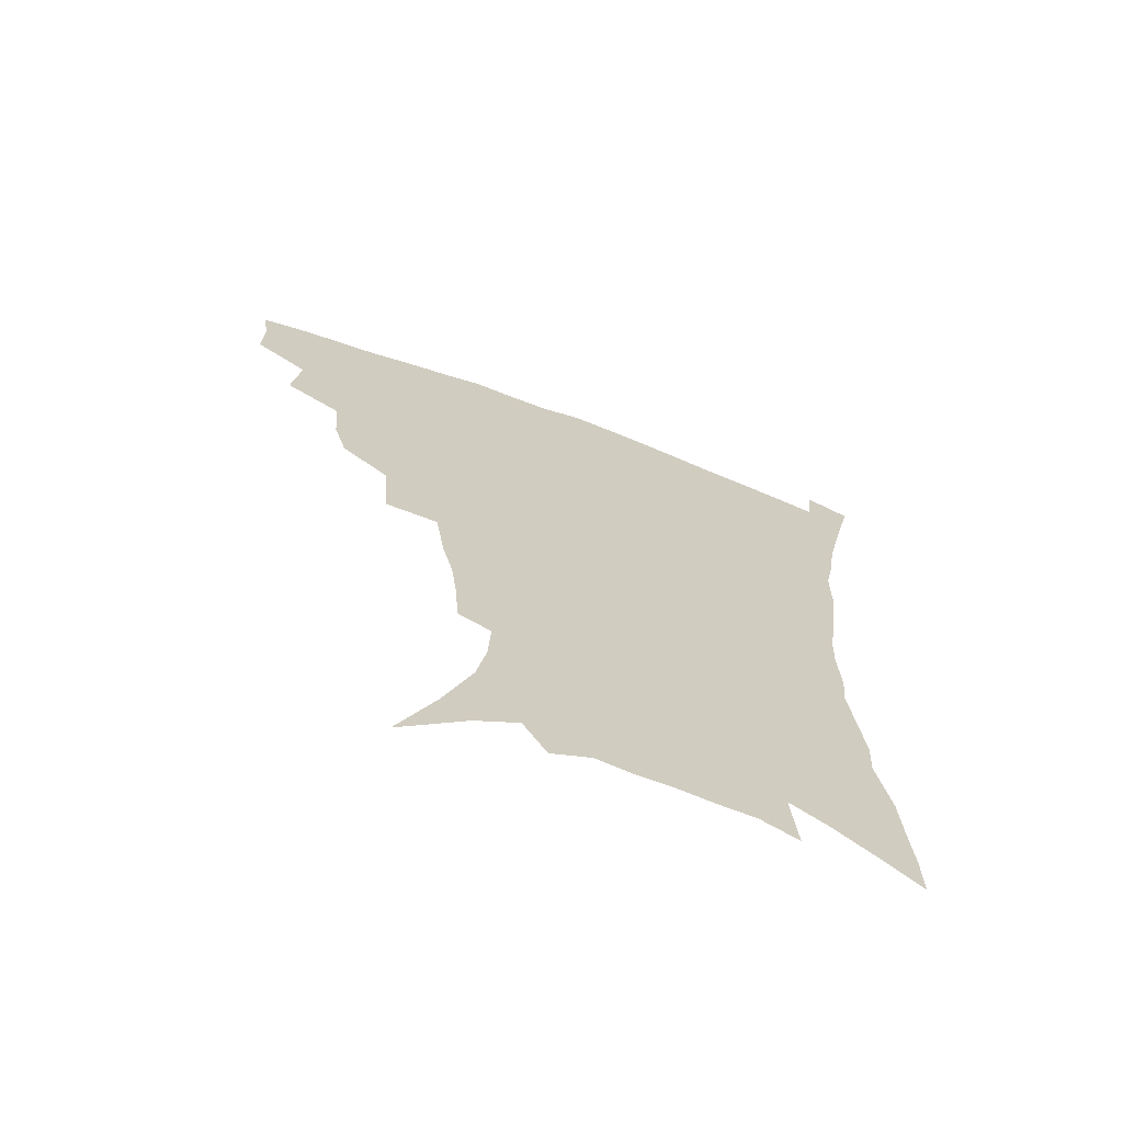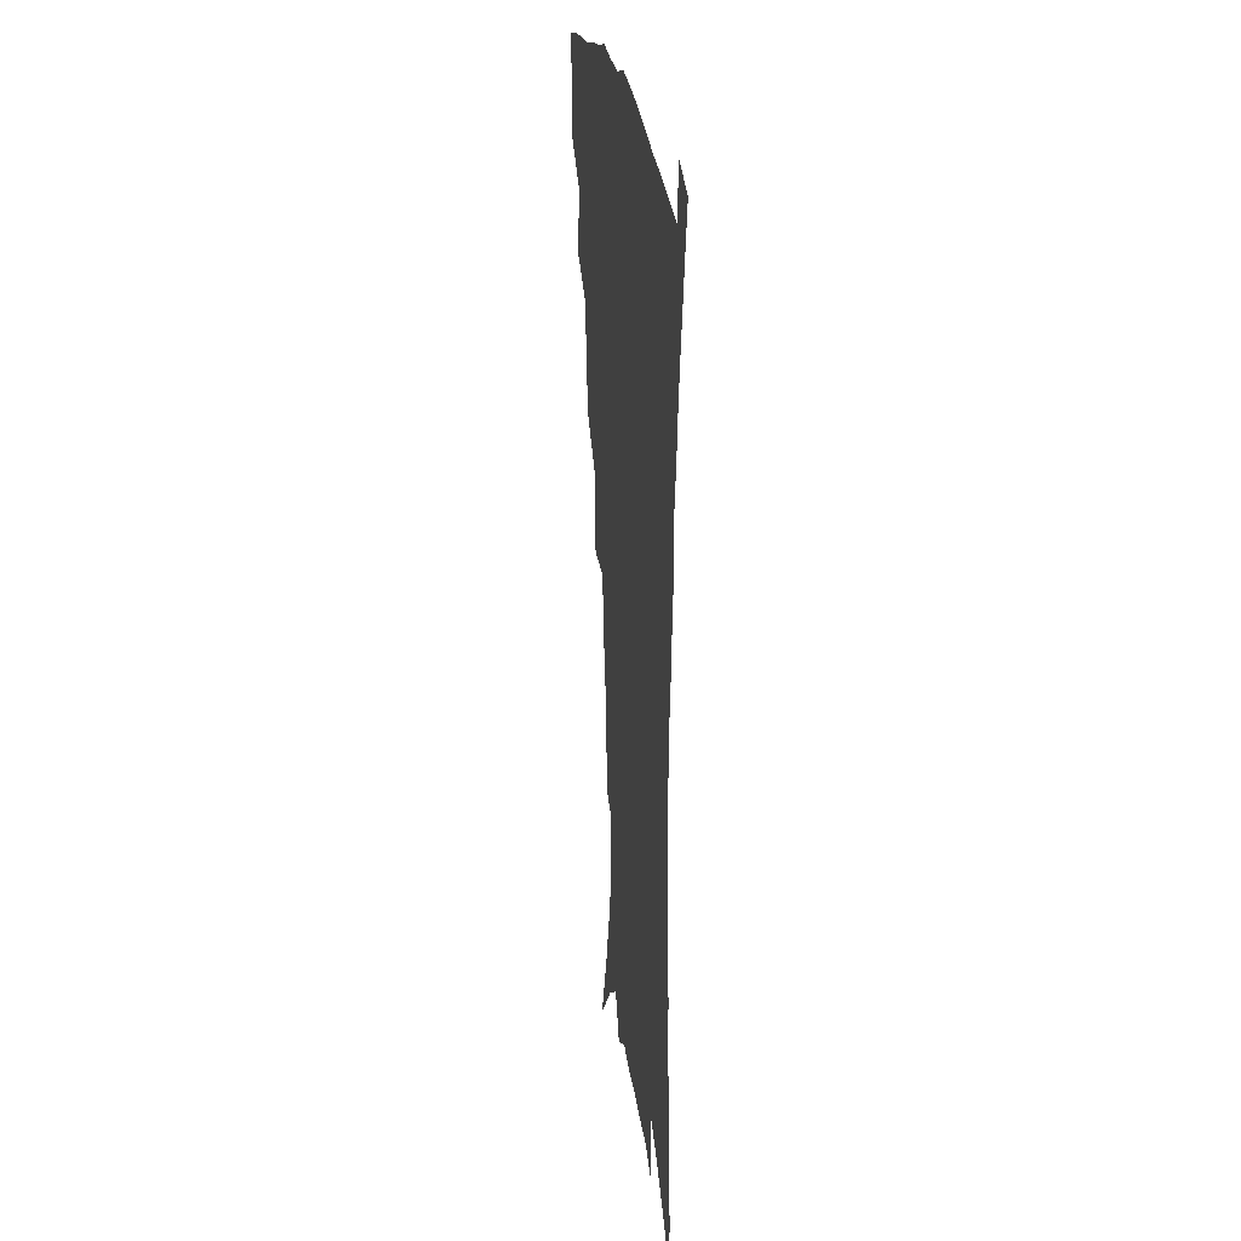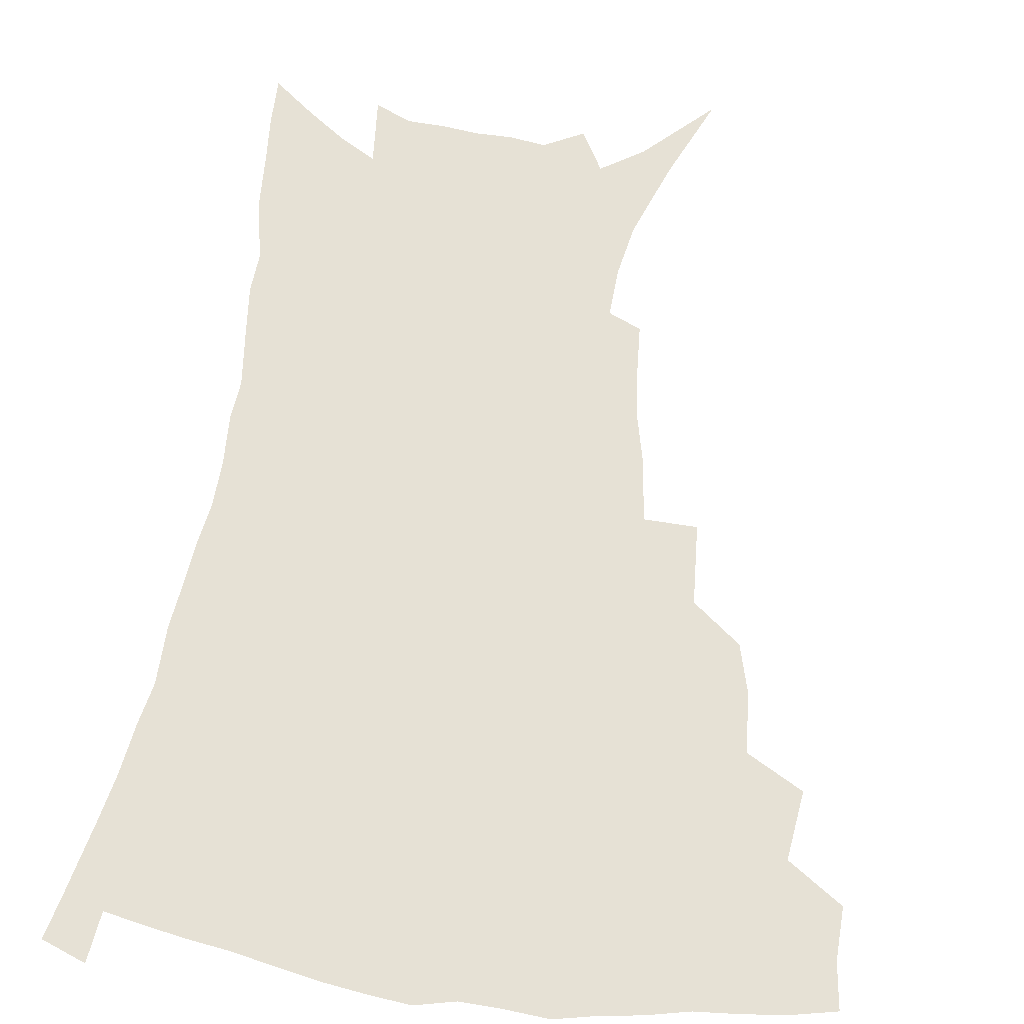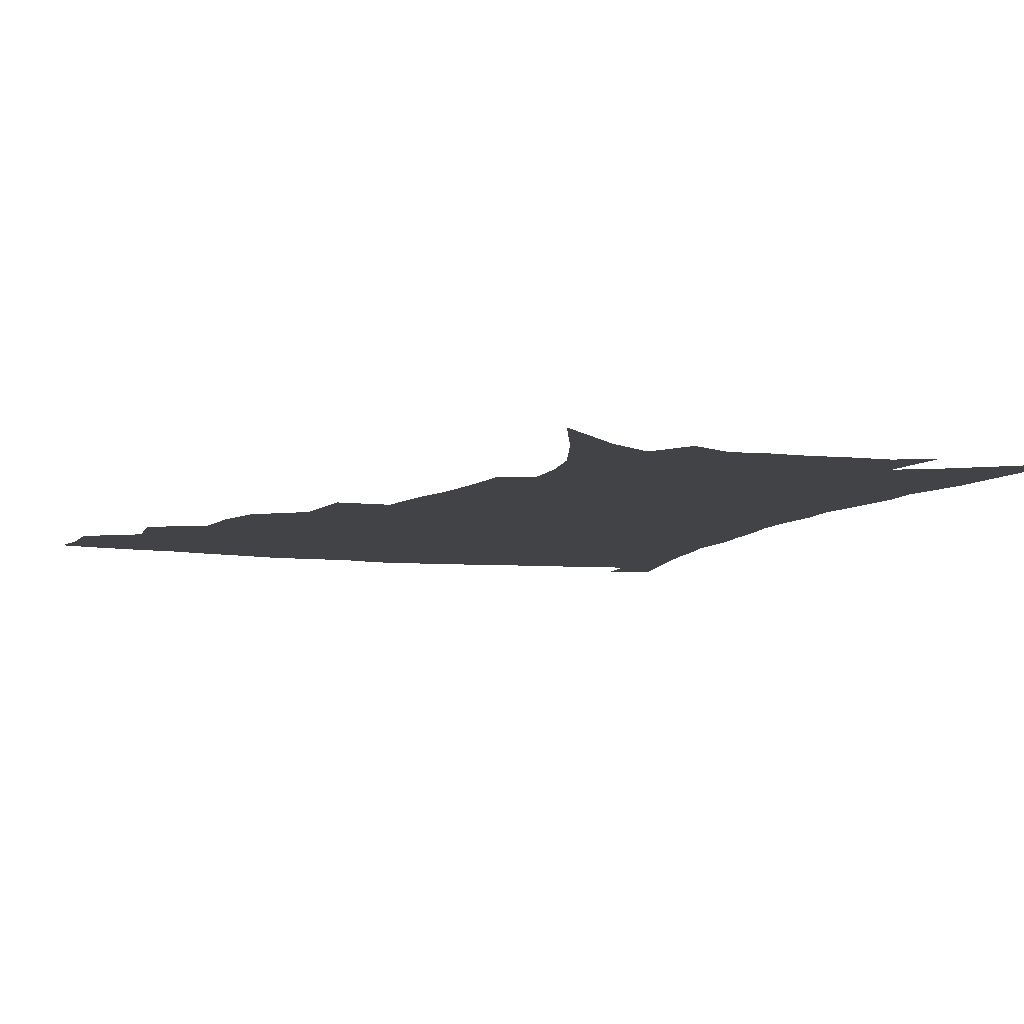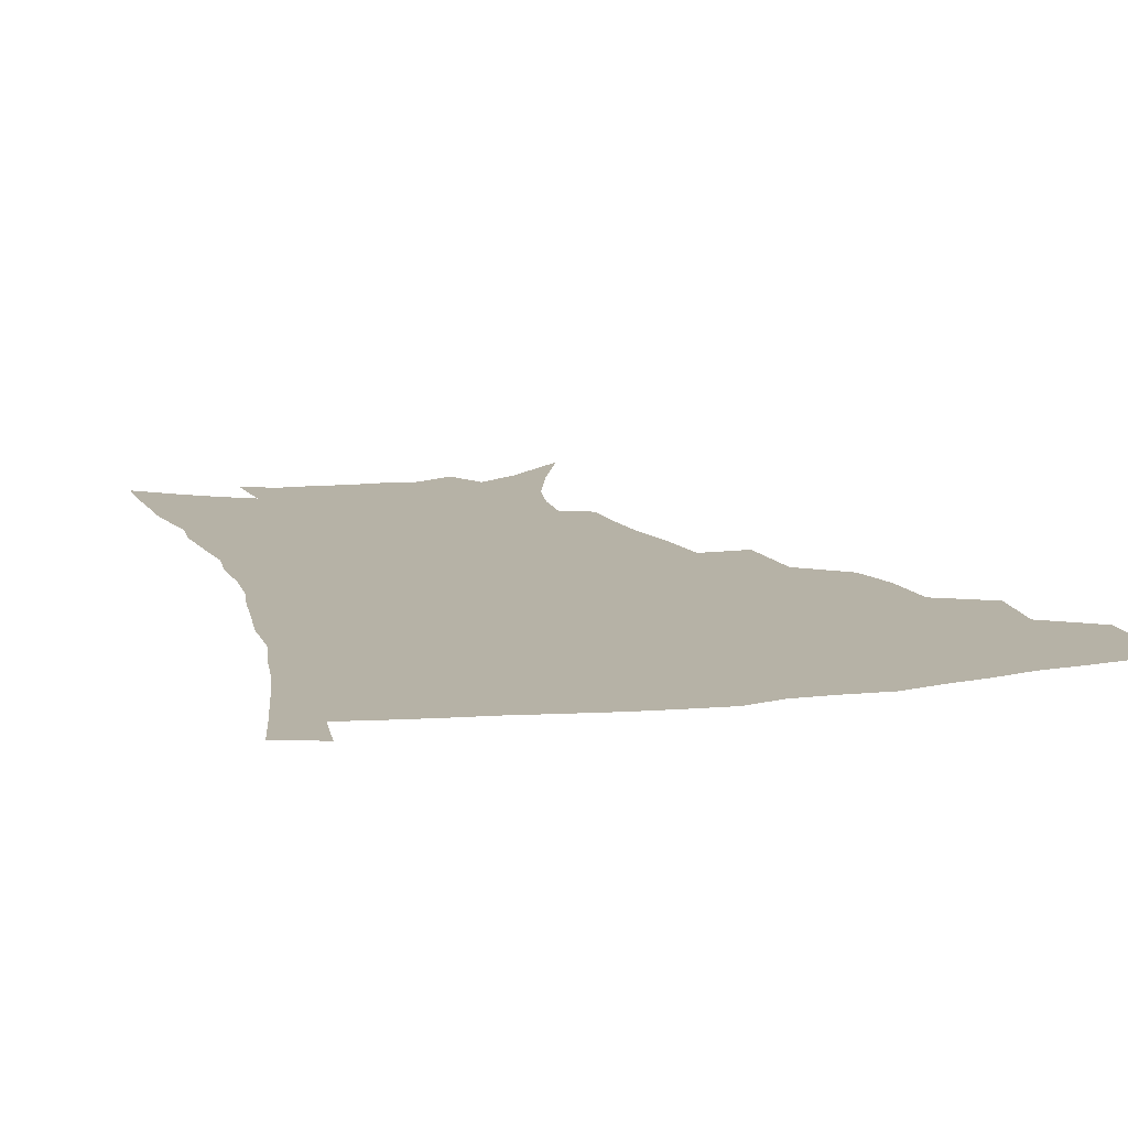
<metadata>
{"format":"obj","ext":"obj","renderer":"f3d","projection":"perspective","resolution":1024,"background":"white","views":[{"elev":-69.3,"azim":-20.4,"up":"+Y"},{"elev":24.3,"azim":82.5,"up":"+Y"},{"elev":64.5,"azim":-171.8,"up":"+Z"},{"elev":-7.2,"azim":-20.6,"up":"+Z"},{"elev":12.2,"azim":163.1,"up":"+Z"}]}
</metadata>
<code>
v 440 395.1 0
v 440.5 413.2 0
v 438.2 428.9 0
v 456.1 358.7 0
v 458.9 382.4 0
v 456.8 398.6 0
v 456.3 415.1 0
v 453.2 432.2 0
v 481.8 310.5 0
v 477.2 327.2 0
v 475.6 348.1 0
v 476.8 370.4 0
v 475.1 386.5 0
v 473.2 402 0
v 471.3 417.2 0
v 468.5 434.2 0
v 500.6 269.4 0
v 498.6 297.4 0
v 496.5 321.5 0
v 494.3 339.3 0
v 493.5 358.5 0
v 492 374.4 0
v 490.3 389.6 0
v 488.4 404.4 0
v 486.2 419.3 0
v 483.7 435.5 0
v 529.3 195 0
v 528.1 212.6 0
v 526 230.2 0
v 522.2 245.9 0
v 518.8 269 0
v 514.8 289.2 0
v 512.1 309 0
v 509.3 325.1 0
v 508.1 343 0
v 507.7 361.7 0
v 506.6 377.4 0
v 504.9 392 0
v 503.1 406.3 0
v 501.1 420.7 0
v 498.2 438.8 0
v 513.9 97.9 0
v 526.7 127.1 0
v 536.6 154.4 0
v 539.9 172.7 0
v 540.7 190 0
v 540.2 210.5 0
v 538.4 227.4 0
v 535.8 244 0
v 532.8 262 0
v 530 281 0
v 527.7 300.3 0
v 526.5 319.6 0
v 525.2 335.6 0
v 523 349.8 0
v 522.5 366.3 0
v 520.9 380.1 0
v 519.1 394.1 0
v 517.2 408.4 0
v 515.3 422.9 0
v 512.7 441.1 0
v 536.8 120.1 0
v 544.6 143.9 0
v 549.9 166.3 0
v 551.2 184.2 0
v 550.5 200.5 0
v 550.4 222.6 0
v 548 236.8 0
v 545.7 253 0
v 543.5 271 0
v 541.1 286.8 0
v 539.7 306.5 0
v 538.5 321.9 0
v 537.8 339.2 0
v 536.6 353.7 0
v 535.8 368.1 0
v 535.5 382.6 0
v 533.1 396 0
v 531.8 409.9 0
v 529.6 425.4 0
v 527 444.2 0
v 551.7 129.9 0
v 559.5 157.2 0
v 561.6 177 0
v 561.2 192.2 0
v 560.9 211.6 0
v 560 230.2 0
v 558 244.9 0
v 556.4 262.3 0
v 554.2 276.1 0
v 552.5 292.8 0
v 551.1 308.1 0
v 550.9 326.5 0
v 550.4 342.2 0
v 549.5 356 0
v 548.8 369.6 0
v 548.6 383.9 0
v 547.5 397 0
v 546.5 410.4 0
v 544.5 425.6 0
v 542.1 443.1 0
v 559.9 115.5 0
v 566.9 141.7 0
v 570.2 162.5 0
v 571.6 182.6 0
v 571.2 199.5 0
v 570.4 217.1 0
v 569.2 233.7 0
v 567.8 249.3 0
v 566.4 265.6 0
v 565.1 281.4 0
v 563.8 296.8 0
v 563.7 315.2 0
v 562.5 328.2 0
v 562.9 345.3 0
v 562.2 357.8 0
v 562.3 372.1 0
v 561.6 384.9 0
v 560.7 398 0
v 560 411.3 0
v 558.8 425.6 0
v 556.7 442.8 0
v 573.8 122.7 0
v 578.6 146.3 0
v 580.9 167.9 0
v 581.1 184.1 0
v 580.7 201.9 0
v 579.8 221.5 0
v 579 239.9 0
v 577.6 252.8 0
v 576.8 269.1 0
v 575.8 283.8 0
v 574.9 299 0
v 574.9 317.2 0
v 574.9 332.5 0
v 574.7 345.9 0
v 574.6 359.1 0
v 575.1 373.5 0
v 574.5 385.7 0
v 574.5 398.6 0
v 573.6 412.2 0
v 572.6 426.5 0
v 570.5 446.1 0
v 586 120.9 0
v 589.7 148.6 0
v 590.8 168.4 0
v 590.8 186.7 0
v 590.4 205.4 0
v 589.7 219.2 0
v 587.8 243.9 0
v 587.7 256.3 0
v 587.3 270.5 0
v 586.5 286.5 0
v 586 301.5 0
v 586 318.3 0
v 586.2 333.3 0
v 586.6 346.5 0
v 586.7 359.3 0
v 587.2 373.3 0
v 587.5 385.9 0
v 587.7 398.8 0
v 587.6 411.9 0
v 586.5 427.4 0
v 585 444.7 0
v 598.9 121 0
v 600.5 148.3 0
v 600.9 168.6 0
v 600.6 188.3 0
v 600 206 0
v 599.6 219.9 0
v 599.1 236.3 0
v 598.2 252.1 0
v 597.3 271.3 0
v 597 287.6 0
v 596.9 302.5 0
v 597 318.4 0
v 597.5 331.7 0
v 598.2 347 0
v 598.9 359.9 0
v 599.7 373.2 0
v 600.5 385.9 0
v 600.9 398.6 0
v 601.1 412.1 0
v 600.6 426.8 0
v 599.7 442.8 0
v 611.8 119.6 0
v 611.5 147.2 0
v 611.3 166 0
v 610.6 186.5 0
v 609.9 204.4 0
v 609.3 222.7 0
v 608.7 239.1 0
v 608 257 0
v 607.6 270.7 0
v 607.3 287.4 0
v 607.5 302.1 0
v 608 316.6 0
v 608.7 332 0
v 609.6 345.5 0
v 610.7 359.8 0
v 611.9 372.8 0
v 613.1 385.2 0
v 614.6 397.9 0
v 615.6 410.5 0
v 615.5 424.8 0
v 615.1 440 0
v 624.4 119.2 0
v 623.2 142.2 0
v 621.7 164.7 0
v 621 183 0
v 619.9 202.6 0
v 618.9 222 0
v 618.3 238.5 0
v 618 254 0
v 617.7 269.9 0
v 618 284 0
v 618.2 299.6 0
v 619.1 313.3 0
v 619.4 331.7 0
v 620.9 344.2 0
v 622.1 358.9 0
v 623.8 370.9 0
v 625.5 383.9 0
v 627.1 396.6 0
v 628.7 409.4 0
v 630 422.5 0
v 630.3 437.2 0
v 637.2 113.8 0
v 635.2 137.5 0
v 633.6 157.7 0
v 631.5 180.1 0
v 630.2 199.2 0
v 628.9 218.5 0
v 628.7 233.8 0
v 629.3 247 0
v 627.7 267.4 0
v 628.3 281.1 0
v 628.6 296.4 0
v 630.6 308 0
v 631 325.6 0
v 632.5 339.8 0
v 633.3 356.2 0
v 635.7 368.4 0
v 637.7 383.5 0
v 639.7 395.2 0
v 641.6 407.8 0
v 643.5 420.7 0
v 644.4 435.3 0
v 648.1 130.2 0
v 644.9 153.4 0
v 643.3 172.8 0
v 641.6 192.4 0
v 639.9 211.6 0
v 639 229.1 0
v 639.2 243.8 0
v 639.3 259.4 0
v 639.1 275.8 0
v 640.2 289.7 0
v 640.8 306.3 0
v 642 321 0
v 644.5 333.8 0
v 645.8 349.6 0
v 647.6 364.5 0
v 649.3 380.4 0
v 651.9 393.2 0
v 654.5 405.7 0
v 656.7 418.9 0
v 658.4 432.9 0
v 661.6 120.5 0
v 659 141.8 0
v 656.3 162.8 0
v 654.6 181.7 0
v 652.7 200.9 0
v 651.5 218.8 0
v 650.8 235.6 0
v 650.7 251.3 0
v 651 266.9 0
v 650.9 283.9 0
v 652 298.9 0
v 654.9 311.4 0
v 655.6 329 0
v 656.9 345.7 0
v 659.4 360.2 0
v 661.8 374.9 0
v 664.6 389 0
v 667.3 403.3 0
v 670 416.6 0
v 672.4 430.2 0
v 674.4 447.5 0
v 675.7 109.5 0
v 675.4 125.9 0
v 674.1 144.1 0
v 673.1 161.4 0
v 668.5 184.9 0
v 669.4 198.7 0
v 667.4 217.4 0
v 665.2 236.7 0
v 666.5 250.3 0
v 665.6 268.6 0
v 666.1 284.7 0
v 668.3 298.8 0
v 669.9 315 0
v 671.8 331.3 0
v 672 351.9 0
v 675 366.8 0
v 677.3 384.2 0
v 680.4 399.6 0
v 683.4 413.7 0
v 686.4 427.5 0
v 689.7 441.9 0
f 5 6 1
f 1 6 2
f 6 7 2
f 2 7 3
f 7 8 3
f 11 12 4
f 4 12 5
f 12 13 5
f 5 13 6
f 13 14 6
f 6 14 7
f 14 15 7
f 7 15 8
f 15 16 8
f 18 19 9
f 9 19 10
f 19 20 10
f 10 20 11
f 20 21 11
f 11 21 12
f 21 22 12
f 12 22 13
f 22 23 13
f 13 23 14
f 23 24 14
f 14 24 15
f 24 25 15
f 15 25 16
f 25 26 16
f 31 32 17
f 17 32 18
f 32 33 18
f 18 33 19
f 33 34 19
f 19 34 20
f 34 35 20
f 20 35 21
f 35 36 21
f 21 36 22
f 36 37 22
f 22 37 23
f 37 38 23
f 23 38 24
f 38 39 24
f 24 39 25
f 39 40 25
f 25 40 26
f 40 41 26
f 46 47 27
f 27 47 28
f 47 48 28
f 28 48 29
f 48 49 29
f 29 49 30
f 49 50 30
f 30 50 31
f 50 51 31
f 31 51 32
f 51 52 32
f 32 52 33
f 52 53 33
f 33 53 34
f 53 54 34
f 34 54 35
f 54 55 35
f 35 55 36
f 55 56 36
f 36 56 37
f 56 57 37
f 37 57 38
f 57 58 38
f 38 58 39
f 58 59 39
f 39 59 40
f 59 60 40
f 40 60 41
f 60 61 41
f 42 62 43
f 62 63 43
f 43 63 44
f 63 64 44
f 44 64 45
f 64 65 45
f 45 65 46
f 65 66 46
f 46 66 47
f 66 67 47
f 47 67 48
f 67 68 48
f 48 68 49
f 68 69 49
f 49 69 50
f 69 70 50
f 50 70 51
f 70 71 51
f 51 71 52
f 71 72 52
f 52 72 53
f 72 73 53
f 53 73 54
f 73 74 54
f 54 74 55
f 74 75 55
f 55 75 56
f 75 76 56
f 56 76 57
f 76 77 57
f 57 77 58
f 77 78 58
f 58 78 59
f 78 79 59
f 59 79 60
f 79 80 60
f 60 80 61
f 80 81 61
f 62 82 63
f 82 83 63
f 63 83 64
f 83 84 64
f 64 84 65
f 84 85 65
f 65 85 66
f 85 86 66
f 66 86 67
f 86 87 67
f 67 87 68
f 87 88 68
f 68 88 69
f 88 89 69
f 69 89 70
f 89 90 70
f 70 90 71
f 90 91 71
f 71 91 72
f 91 92 72
f 72 92 73
f 92 93 73
f 73 93 74
f 93 94 74
f 74 94 75
f 94 95 75
f 75 95 76
f 95 96 76
f 76 96 77
f 96 97 77
f 77 97 78
f 97 98 78
f 78 98 79
f 98 99 79
f 79 99 80
f 99 100 80
f 80 100 81
f 100 101 81
f 102 103 82
f 82 103 83
f 103 104 83
f 83 104 84
f 104 105 84
f 84 105 85
f 105 106 85
f 85 106 86
f 106 107 86
f 86 107 87
f 107 108 87
f 87 108 88
f 108 109 88
f 88 109 89
f 109 110 89
f 89 110 90
f 110 111 90
f 90 111 91
f 111 112 91
f 91 112 92
f 112 113 92
f 92 113 93
f 113 114 93
f 93 114 94
f 114 115 94
f 94 115 95
f 115 116 95
f 95 116 96
f 116 117 96
f 96 117 97
f 117 118 97
f 97 118 98
f 118 119 98
f 98 119 99
f 119 120 99
f 99 120 100
f 120 121 100
f 100 121 101
f 121 122 101
f 102 123 103
f 123 124 103
f 103 124 104
f 124 125 104
f 104 125 105
f 125 126 105
f 105 126 106
f 126 127 106
f 106 127 107
f 127 128 107
f 107 128 108
f 128 129 108
f 108 129 109
f 129 130 109
f 109 130 110
f 130 131 110
f 110 131 111
f 131 132 111
f 111 132 112
f 132 133 112
f 112 133 113
f 133 134 113
f 113 134 114
f 134 135 114
f 114 135 115
f 135 136 115
f 115 136 116
f 136 137 116
f 116 137 117
f 137 138 117
f 117 138 118
f 138 139 118
f 118 139 119
f 139 140 119
f 119 140 120
f 140 141 120
f 120 141 121
f 141 142 121
f 121 142 122
f 142 143 122
f 123 144 124
f 144 145 124
f 124 145 125
f 145 146 125
f 125 146 126
f 146 147 126
f 126 147 127
f 147 148 127
f 127 148 128
f 148 149 128
f 128 149 129
f 149 150 129
f 129 150 130
f 150 151 130
f 130 151 131
f 151 152 131
f 131 152 132
f 152 153 132
f 132 153 133
f 153 154 133
f 133 154 134
f 154 155 134
f 134 155 135
f 155 156 135
f 135 156 136
f 156 157 136
f 136 157 137
f 157 158 137
f 137 158 138
f 158 159 138
f 138 159 139
f 159 160 139
f 139 160 140
f 160 161 140
f 140 161 141
f 161 162 141
f 141 162 142
f 162 163 142
f 142 163 143
f 163 164 143
f 144 165 145
f 165 166 145
f 145 166 146
f 166 167 146
f 146 167 147
f 167 168 147
f 147 168 148
f 168 169 148
f 148 169 149
f 169 170 149
f 149 170 150
f 170 171 150
f 150 171 151
f 171 172 151
f 151 172 152
f 172 173 152
f 152 173 153
f 173 174 153
f 153 174 154
f 174 175 154
f 154 175 155
f 175 176 155
f 155 176 156
f 176 177 156
f 156 177 157
f 177 178 157
f 157 178 158
f 178 179 158
f 158 179 159
f 179 180 159
f 159 180 160
f 180 181 160
f 160 181 161
f 181 182 161
f 161 182 162
f 182 183 162
f 162 183 163
f 183 184 163
f 163 184 164
f 184 185 164
f 165 186 166
f 186 187 166
f 166 187 167
f 187 188 167
f 167 188 168
f 188 189 168
f 168 189 169
f 189 190 169
f 169 190 170
f 190 191 170
f 170 191 171
f 191 192 171
f 171 192 172
f 192 193 172
f 172 193 173
f 193 194 173
f 173 194 174
f 194 195 174
f 174 195 175
f 195 196 175
f 175 196 176
f 196 197 176
f 176 197 177
f 197 198 177
f 177 198 178
f 198 199 178
f 178 199 179
f 199 200 179
f 179 200 180
f 200 201 180
f 180 201 181
f 201 202 181
f 181 202 182
f 202 203 182
f 182 203 183
f 203 204 183
f 183 204 184
f 204 205 184
f 184 205 185
f 205 206 185
f 186 207 187
f 207 208 187
f 187 208 188
f 208 209 188
f 188 209 189
f 209 210 189
f 189 210 190
f 210 211 190
f 190 211 191
f 211 212 191
f 191 212 192
f 212 213 192
f 192 213 193
f 213 214 193
f 193 214 194
f 214 215 194
f 194 215 195
f 215 216 195
f 195 216 196
f 216 217 196
f 196 217 197
f 217 218 197
f 197 218 198
f 218 219 198
f 198 219 199
f 219 220 199
f 199 220 200
f 220 221 200
f 200 221 201
f 221 222 201
f 201 222 202
f 222 223 202
f 202 223 203
f 223 224 203
f 203 224 204
f 224 225 204
f 204 225 205
f 225 226 205
f 205 226 206
f 226 227 206
f 207 228 208
f 228 229 208
f 208 229 209
f 229 230 209
f 209 230 210
f 230 231 210
f 210 231 211
f 231 232 211
f 211 232 212
f 232 233 212
f 212 233 213
f 233 234 213
f 213 234 214
f 234 235 214
f 214 235 215
f 235 236 215
f 215 236 216
f 236 237 216
f 216 237 217
f 237 238 217
f 217 238 218
f 238 239 218
f 218 239 219
f 239 240 219
f 219 240 220
f 240 241 220
f 220 241 221
f 241 242 221
f 221 242 222
f 242 243 222
f 222 243 223
f 243 244 223
f 223 244 224
f 244 245 224
f 224 245 225
f 245 246 225
f 225 246 226
f 246 247 226
f 226 247 227
f 247 248 227
f 229 249 230
f 249 250 230
f 230 250 231
f 250 251 231
f 231 251 232
f 251 252 232
f 232 252 233
f 252 253 233
f 233 253 234
f 253 254 234
f 234 254 235
f 254 255 235
f 235 255 236
f 255 256 236
f 236 256 237
f 256 257 237
f 237 257 238
f 257 258 238
f 238 258 239
f 258 259 239
f 239 259 240
f 259 260 240
f 240 260 241
f 260 261 241
f 241 261 242
f 261 262 242
f 242 262 243
f 262 263 243
f 243 263 244
f 263 264 244
f 244 264 245
f 264 265 245
f 245 265 246
f 265 266 246
f 246 266 247
f 266 267 247
f 247 267 248
f 267 268 248
f 249 269 250
f 269 270 250
f 250 270 251
f 270 271 251
f 251 271 252
f 271 272 252
f 252 272 253
f 272 273 253
f 253 273 254
f 273 274 254
f 254 274 255
f 274 275 255
f 255 275 256
f 275 276 256
f 256 276 257
f 276 277 257
f 257 277 258
f 277 278 258
f 258 278 259
f 278 279 259
f 259 279 260
f 279 280 260
f 260 280 261
f 280 281 261
f 261 281 262
f 281 282 262
f 262 282 263
f 282 283 263
f 263 283 264
f 283 284 264
f 264 284 265
f 284 285 265
f 265 285 266
f 285 286 266
f 266 286 267
f 286 287 267
f 267 287 268
f 287 288 268
f 269 290 270
f 290 291 270
f 270 291 271
f 291 292 271
f 271 292 272
f 292 293 272
f 272 293 273
f 293 294 273
f 273 294 274
f 294 295 274
f 274 295 275
f 295 296 275
f 275 296 276
f 296 297 276
f 276 297 277
f 297 298 277
f 277 298 278
f 298 299 278
f 278 299 279
f 299 300 279
f 279 300 280
f 300 301 280
f 280 301 281
f 301 302 281
f 281 302 282
f 302 303 282
f 282 303 283
f 303 304 283
f 283 304 284
f 304 305 284
f 284 305 285
f 305 306 285
f 285 306 286
f 306 307 286
f 286 307 287
f 307 308 287
f 287 308 288
f 308 309 288
f 288 309 289
f 309 310 289

</code>
